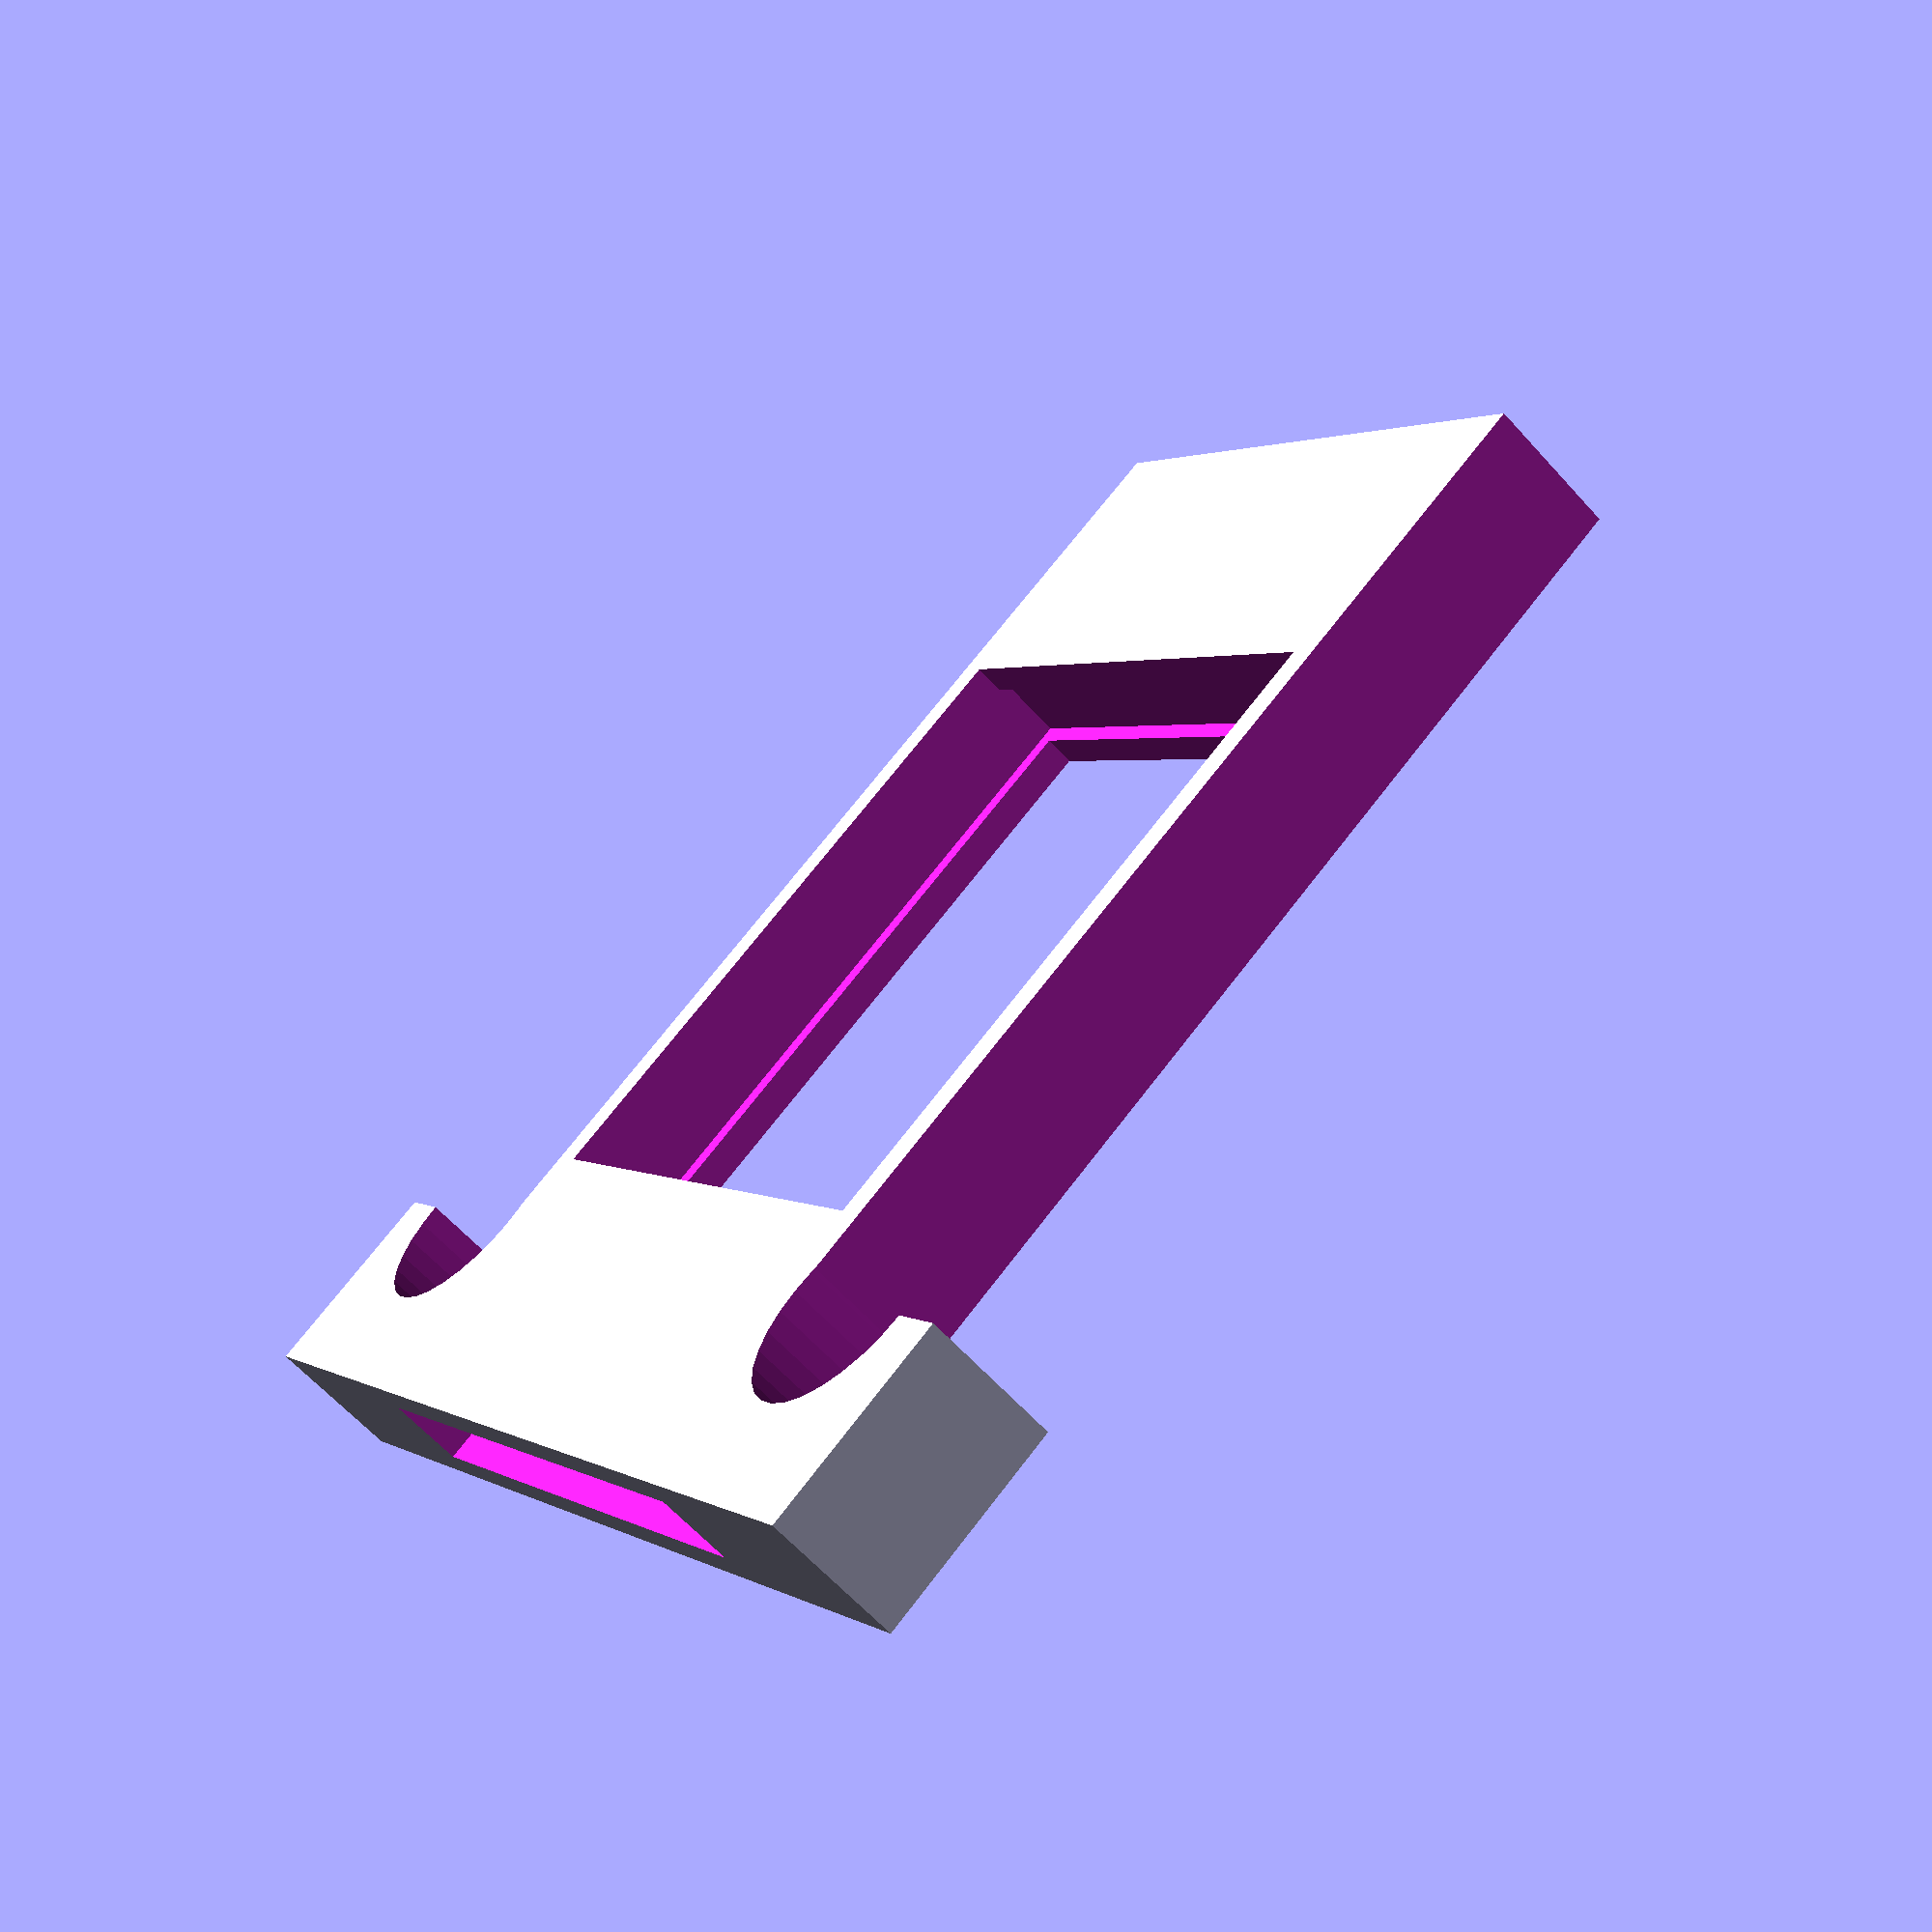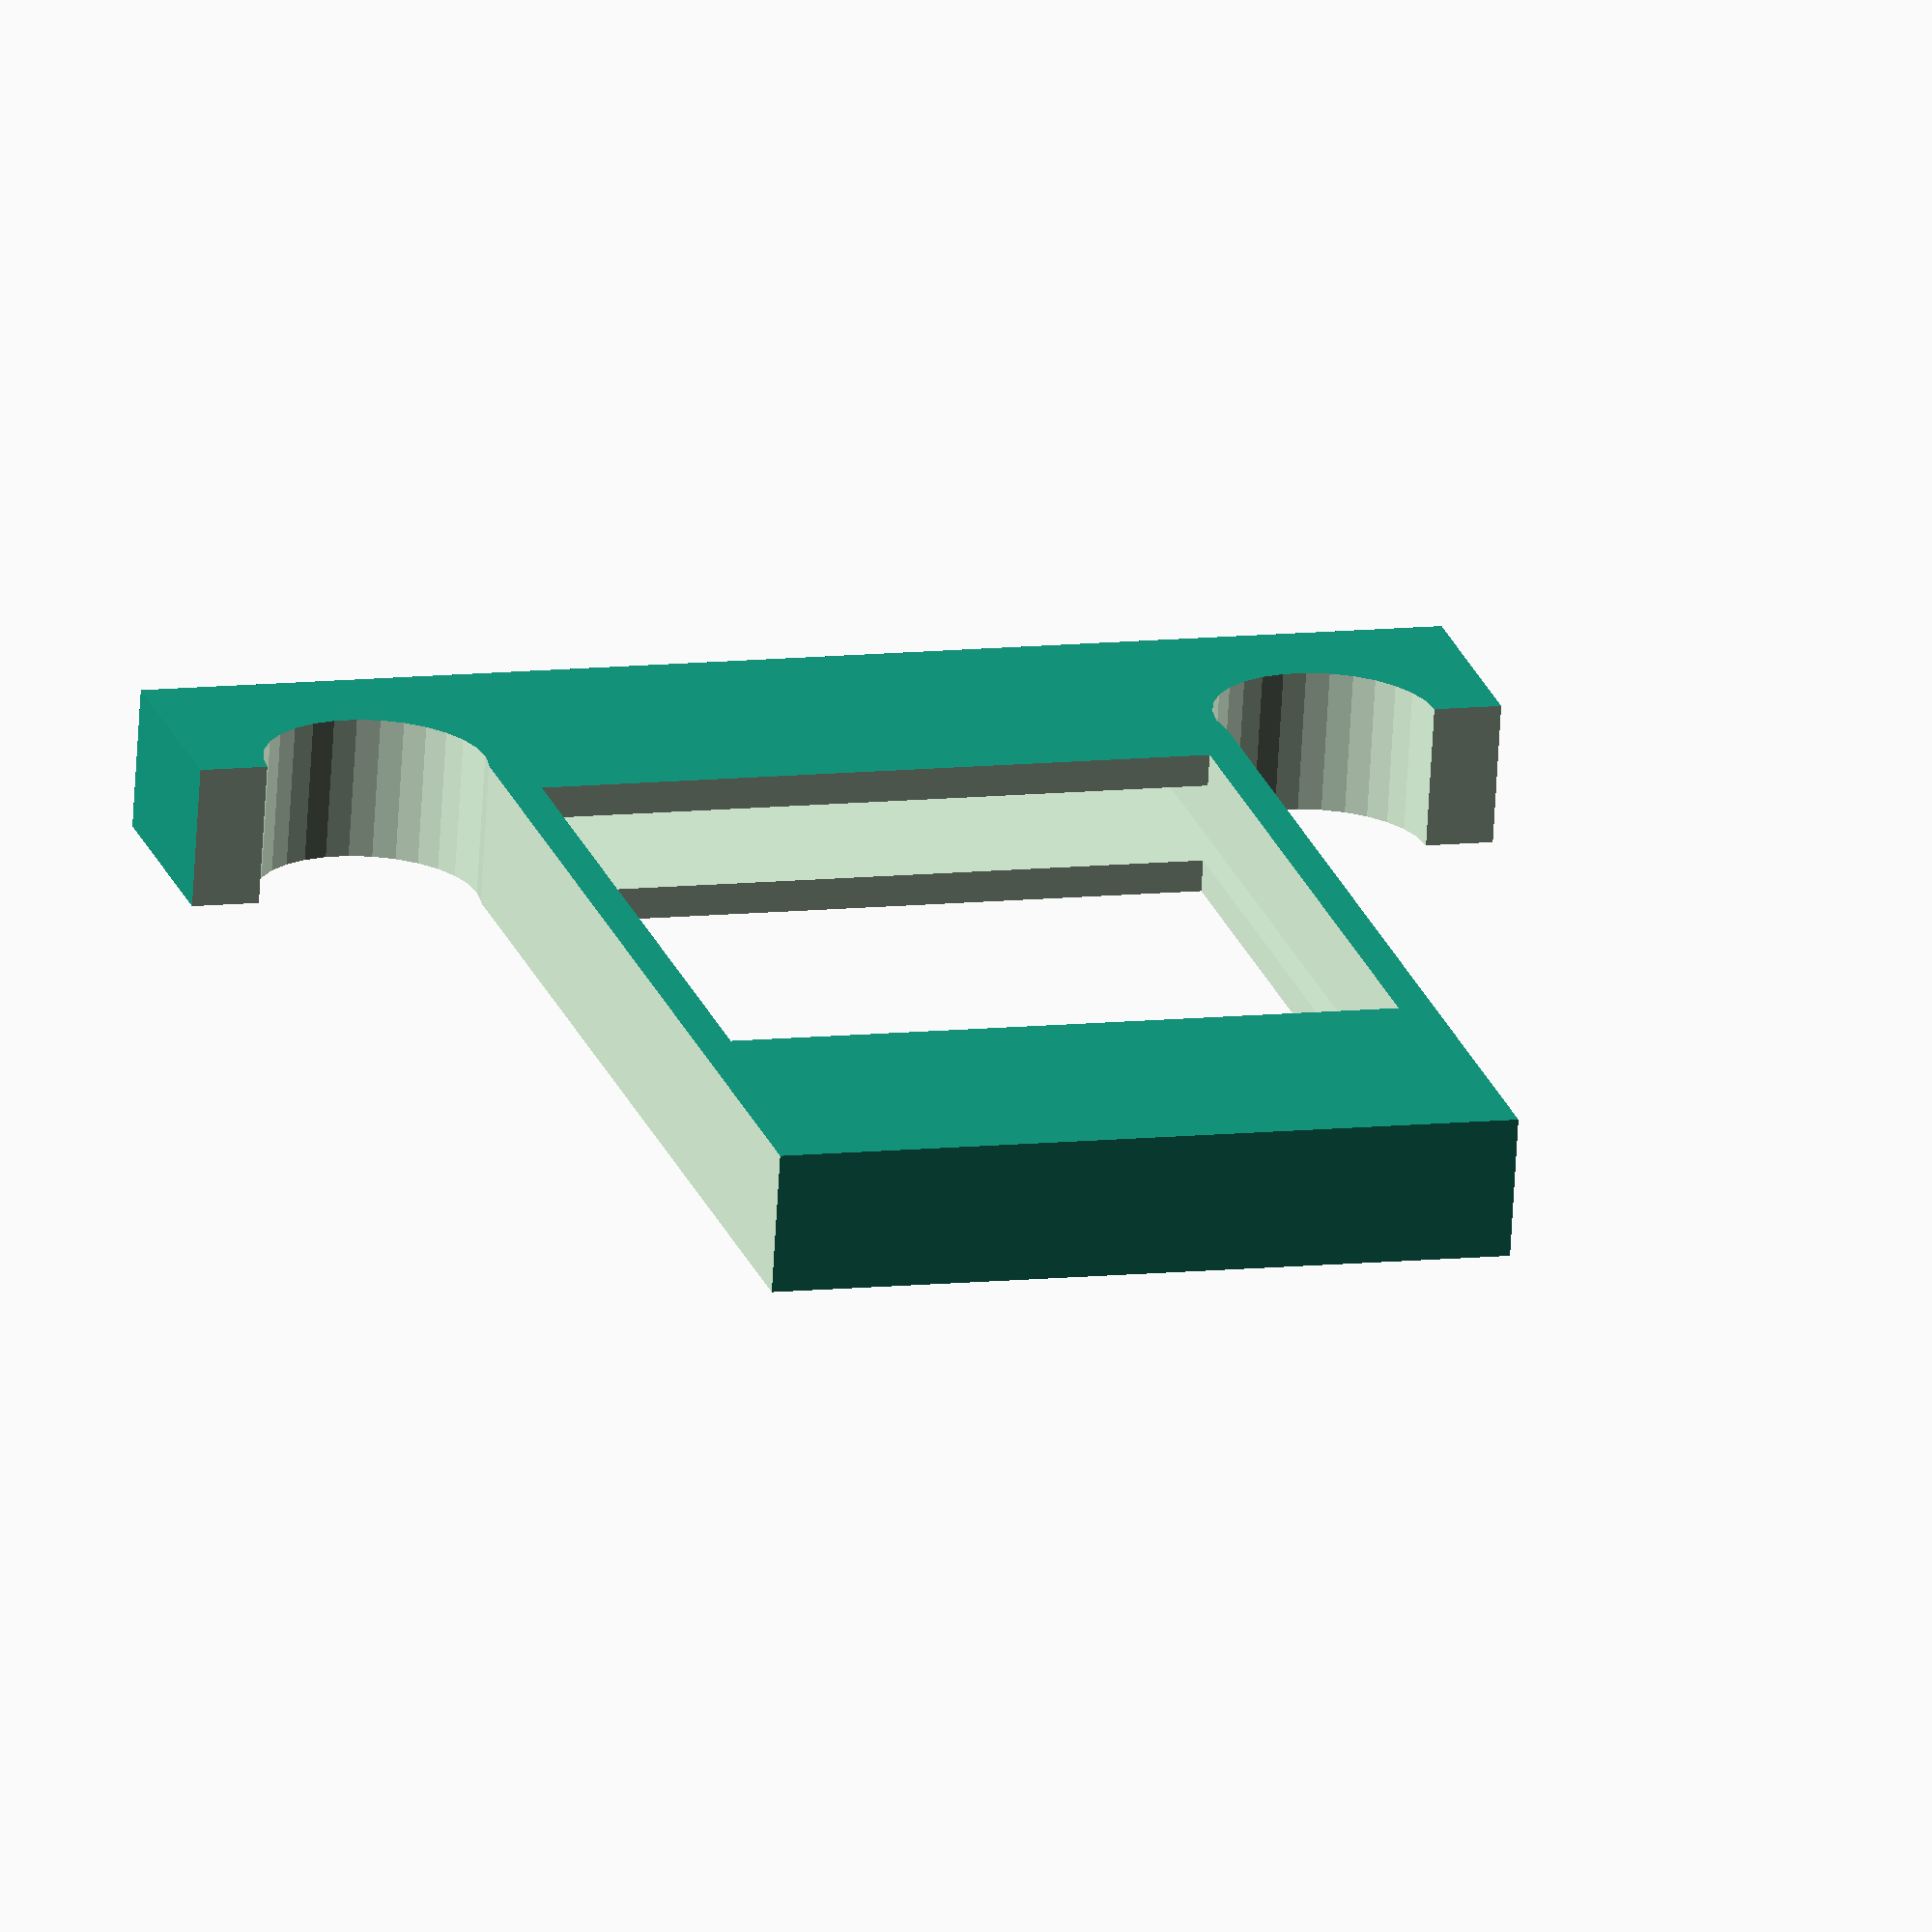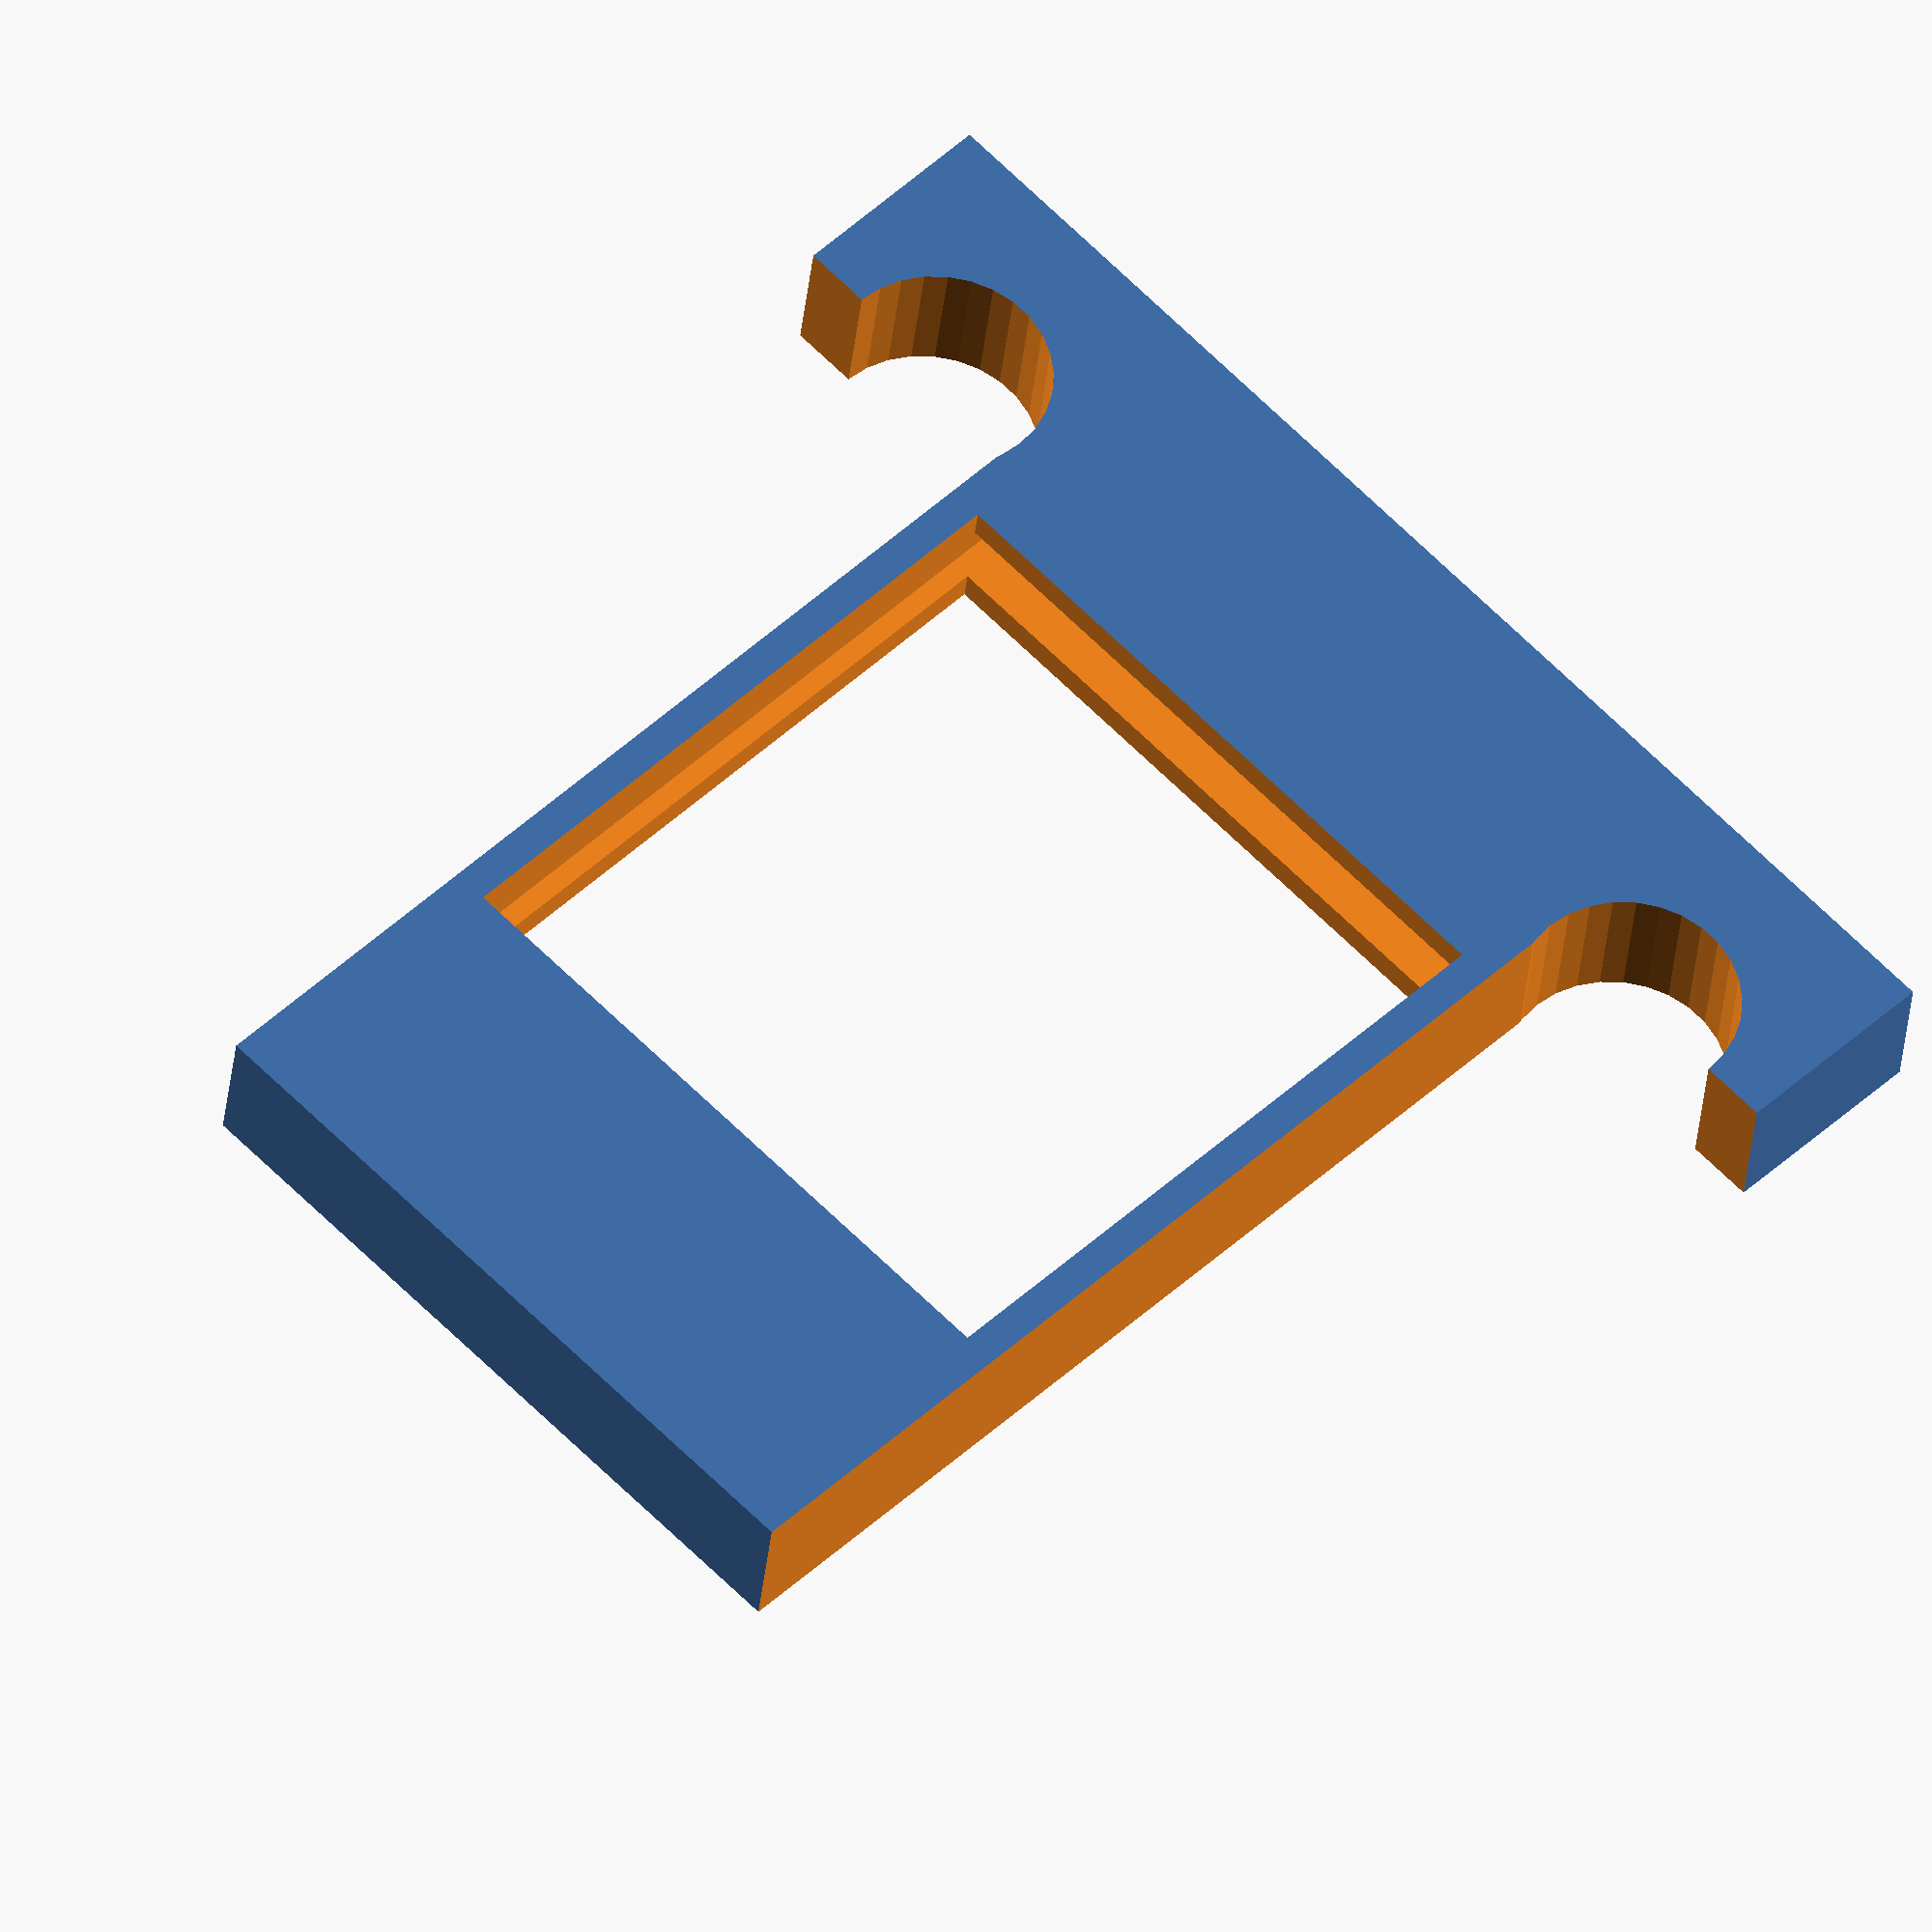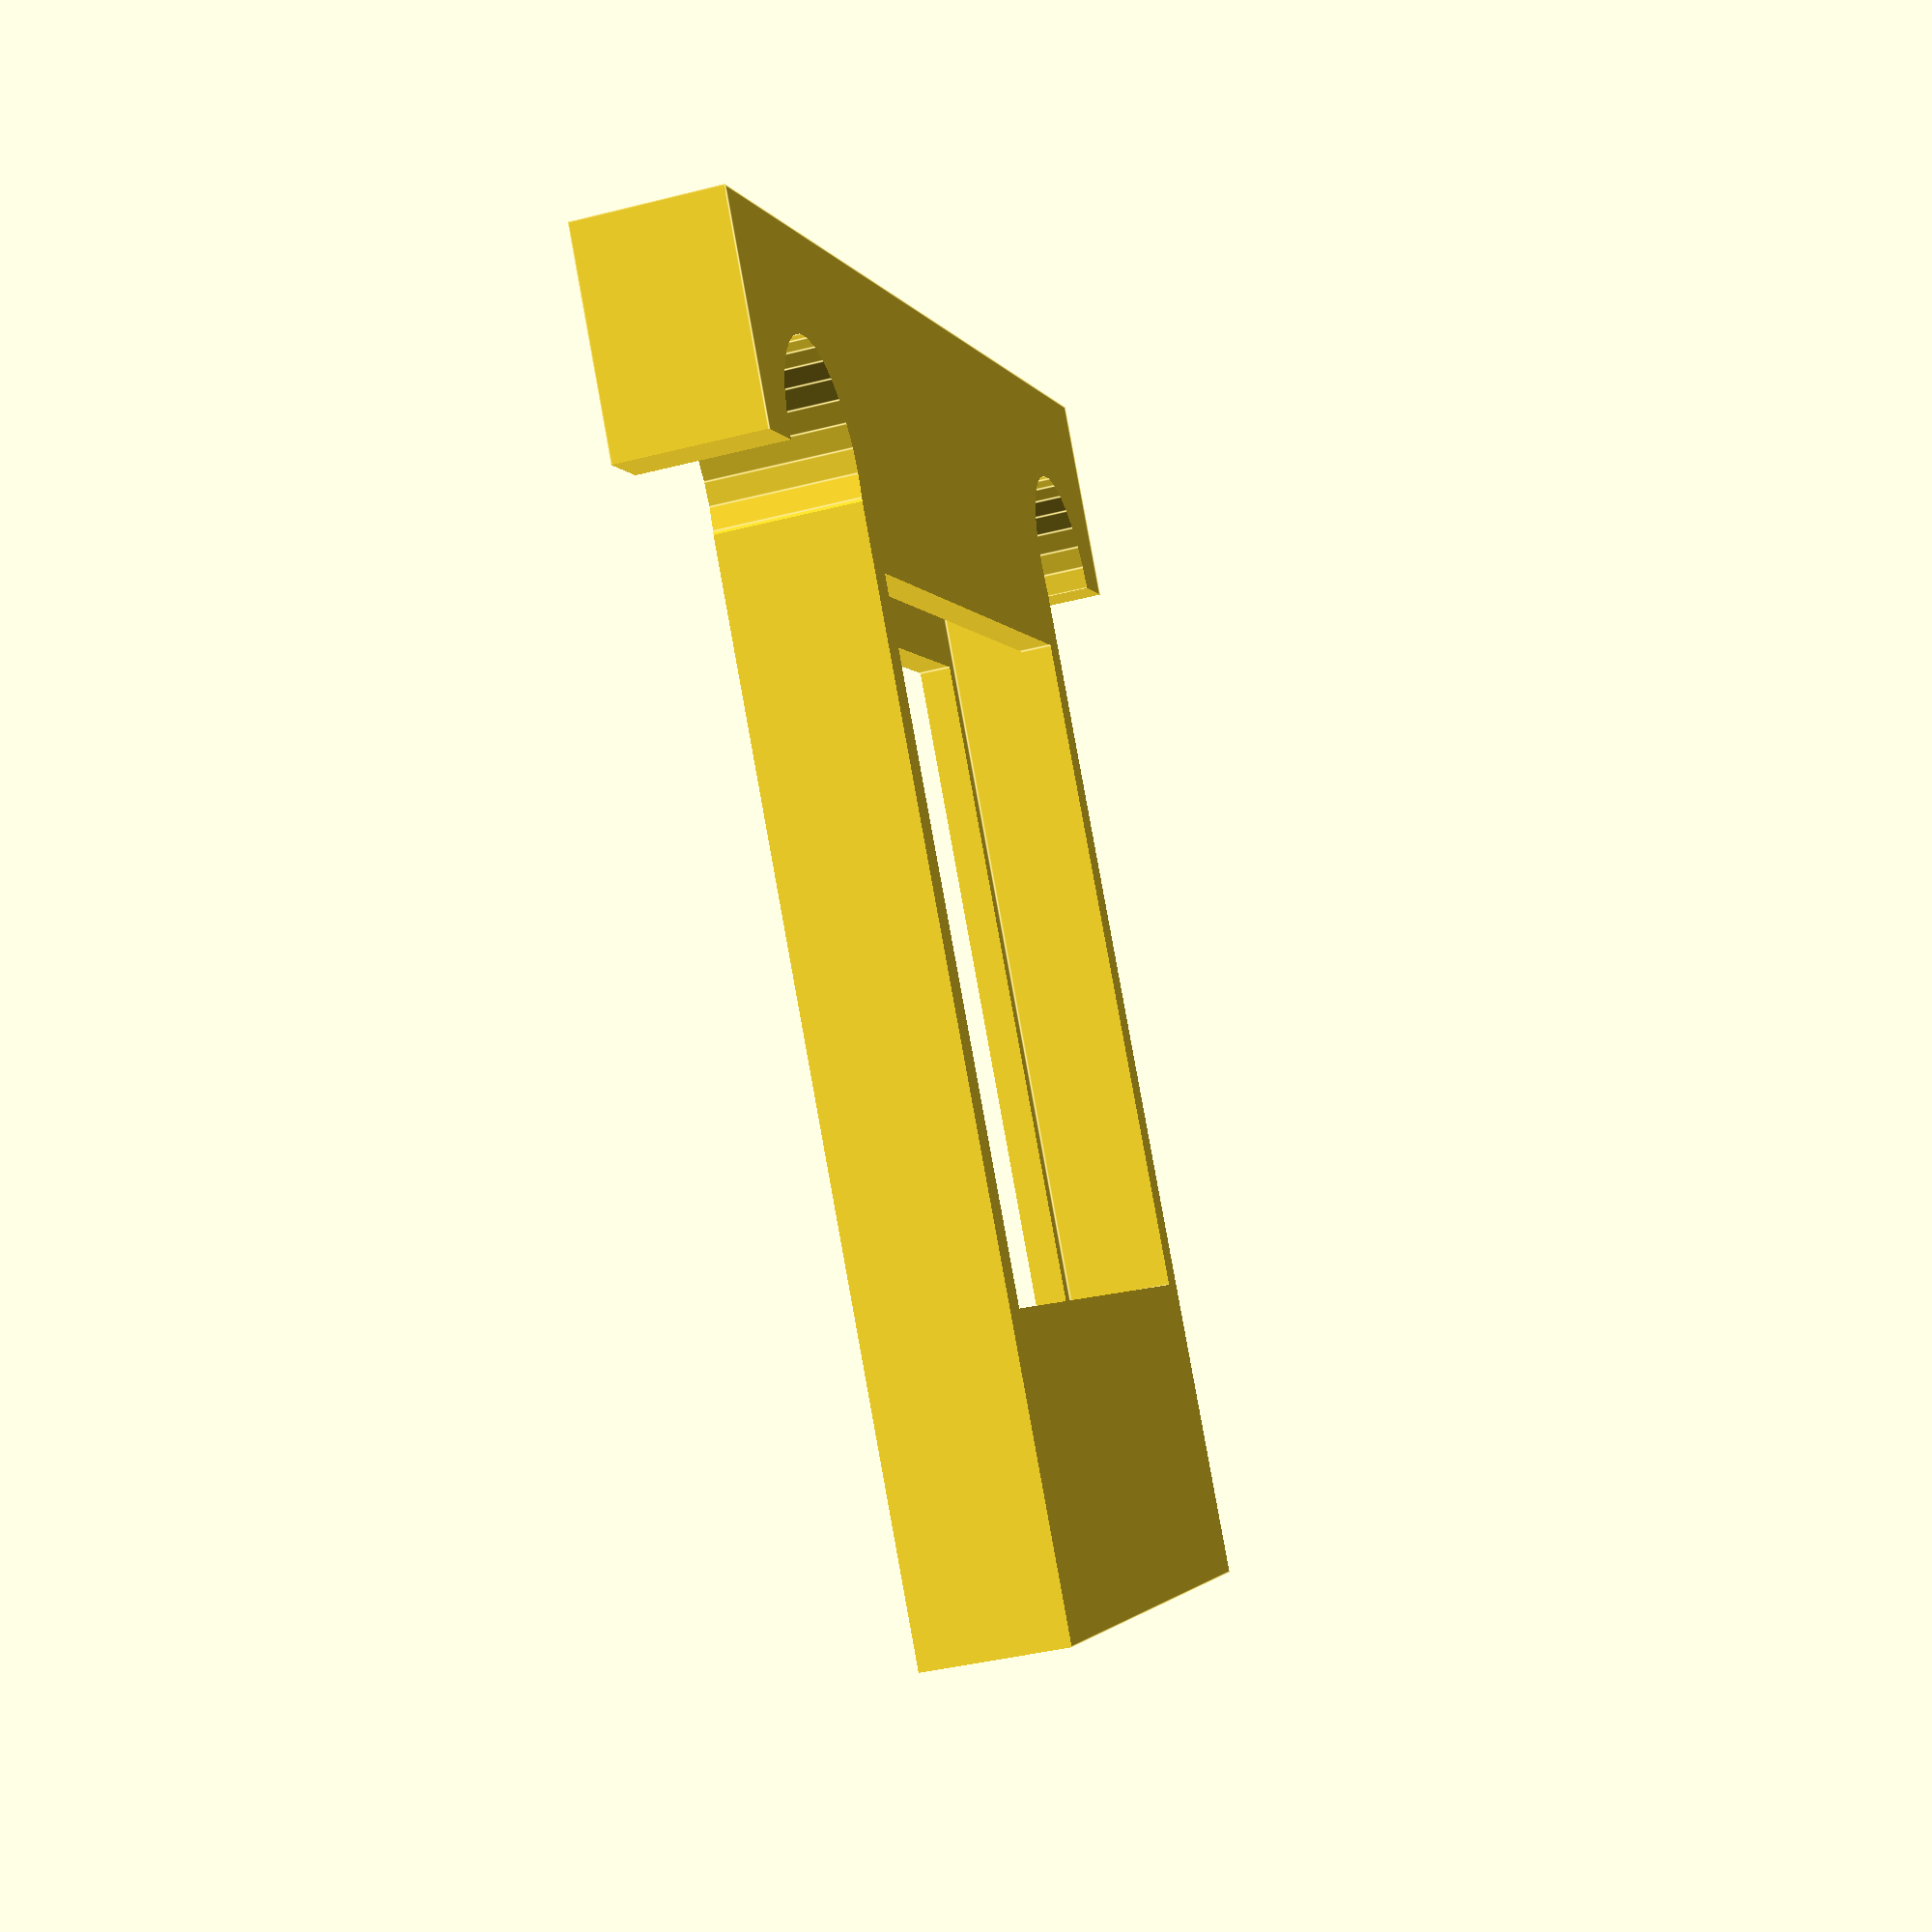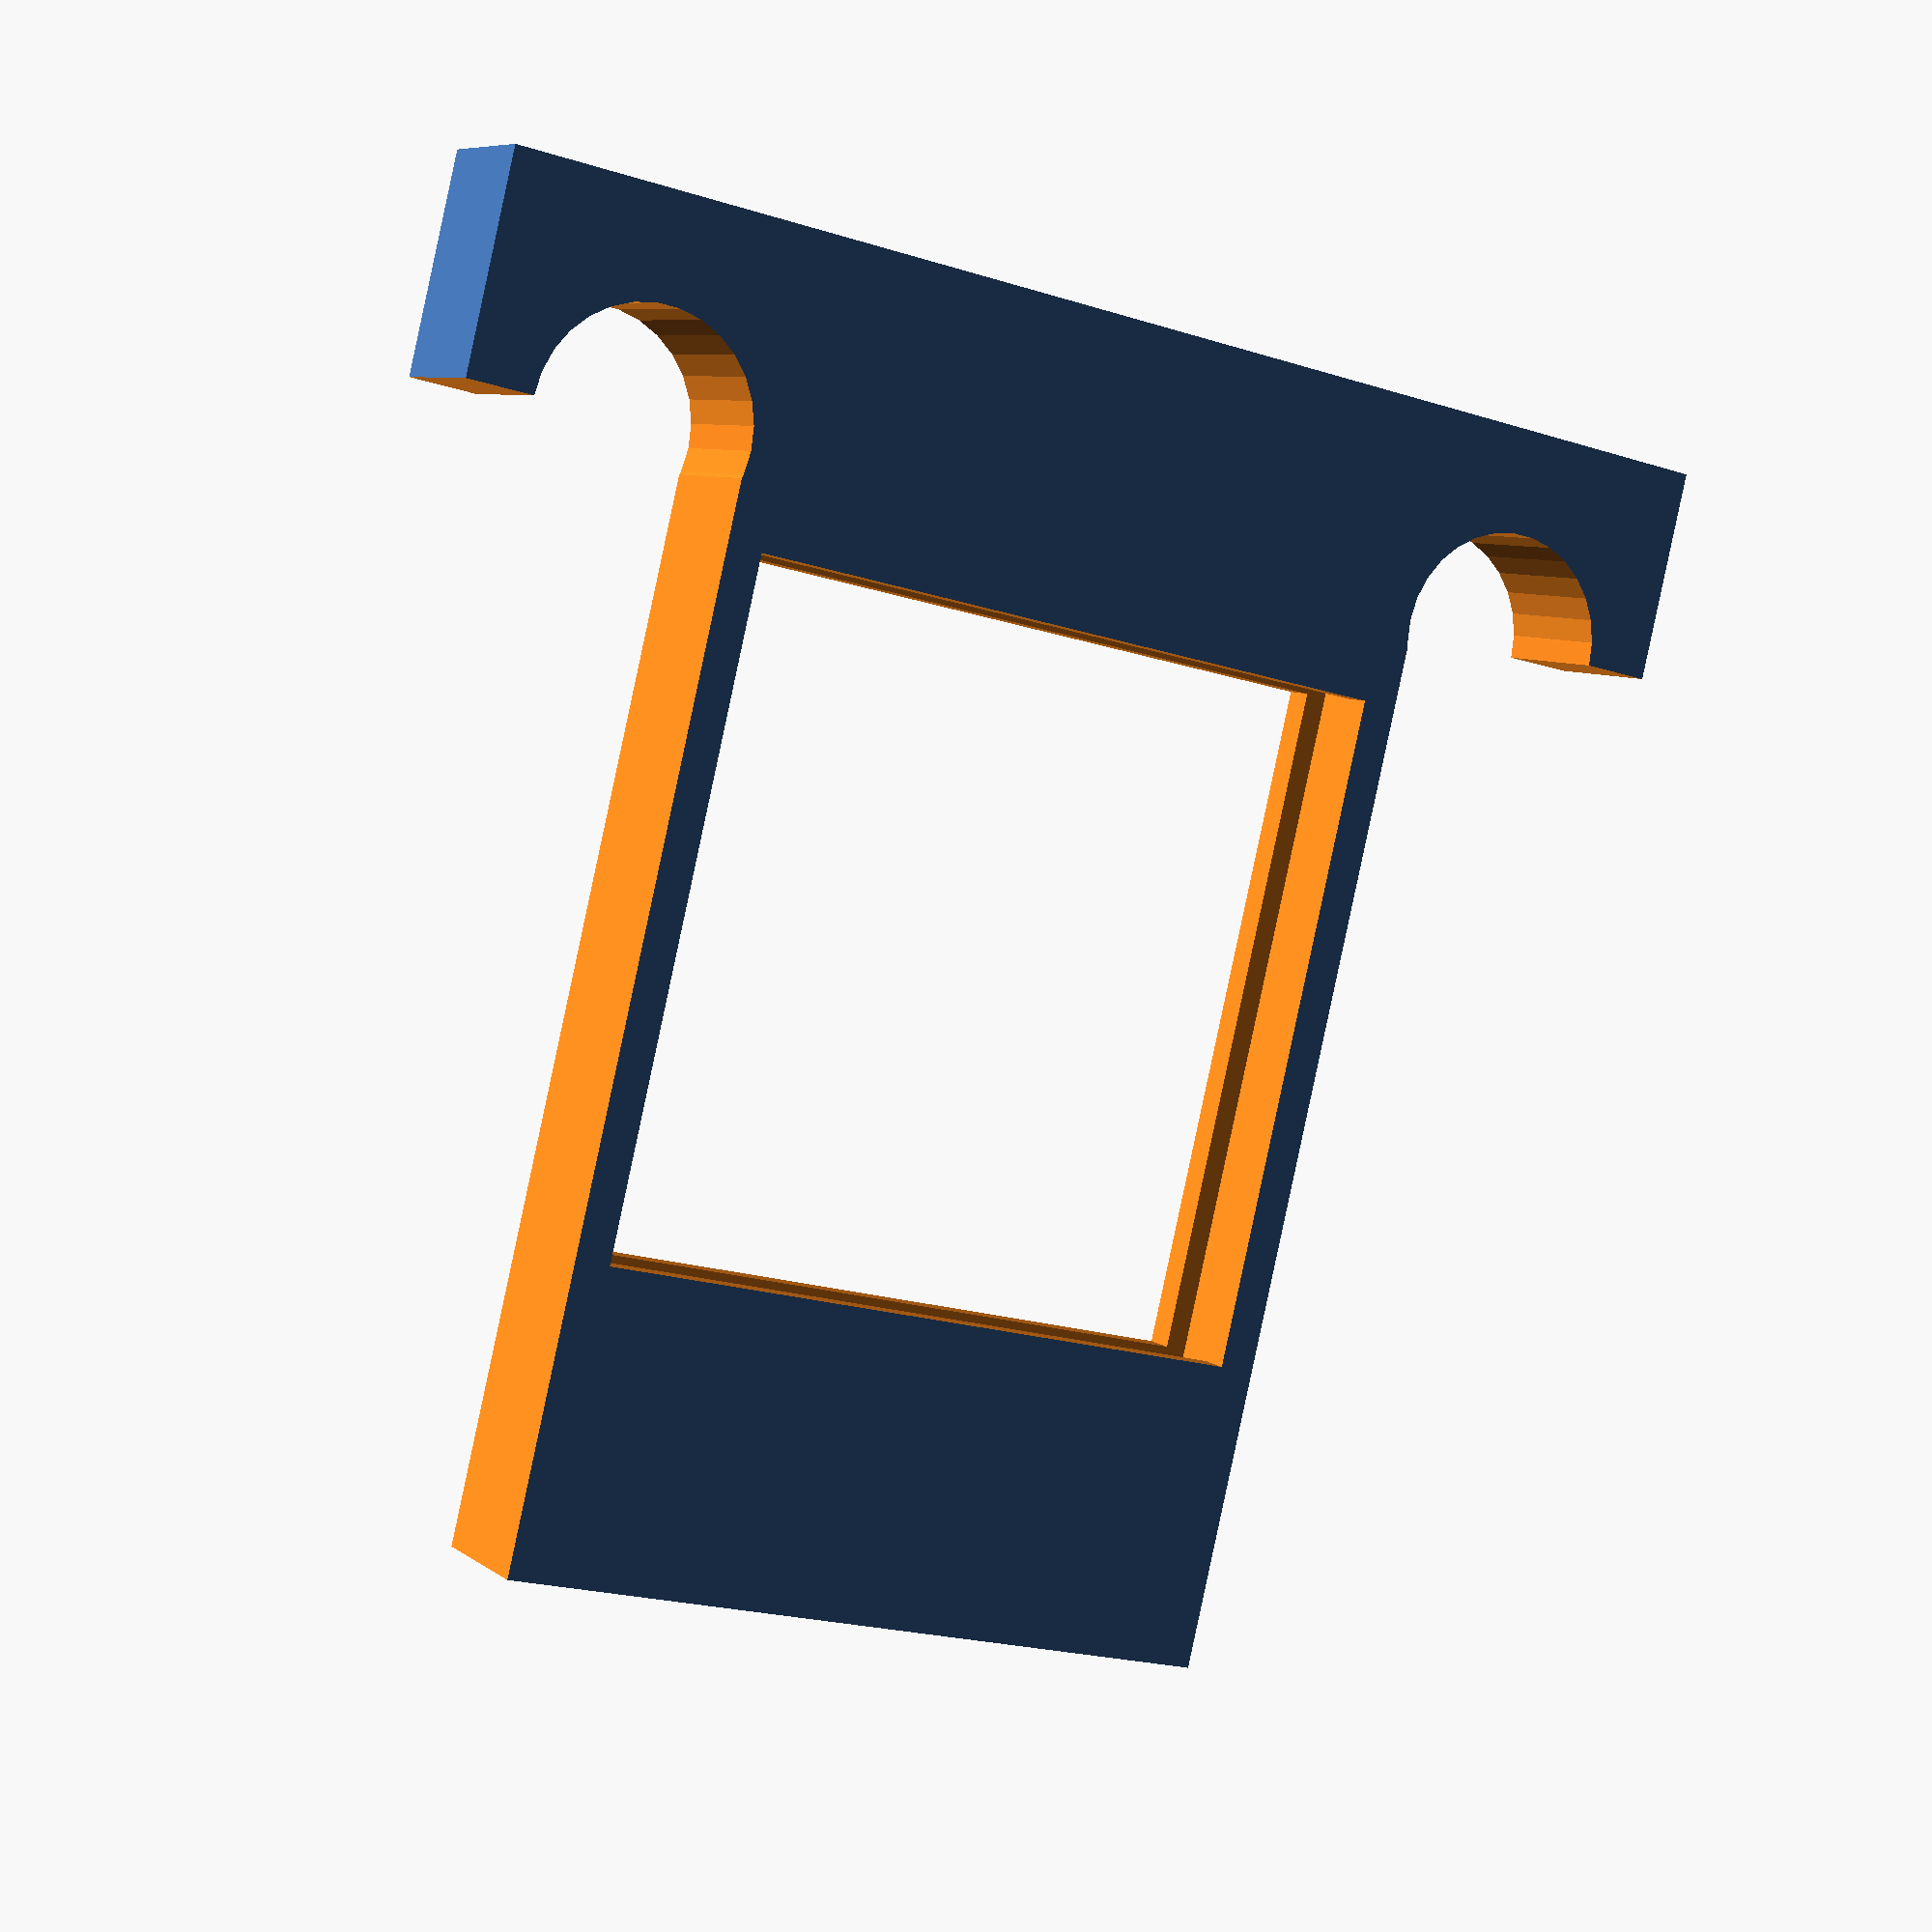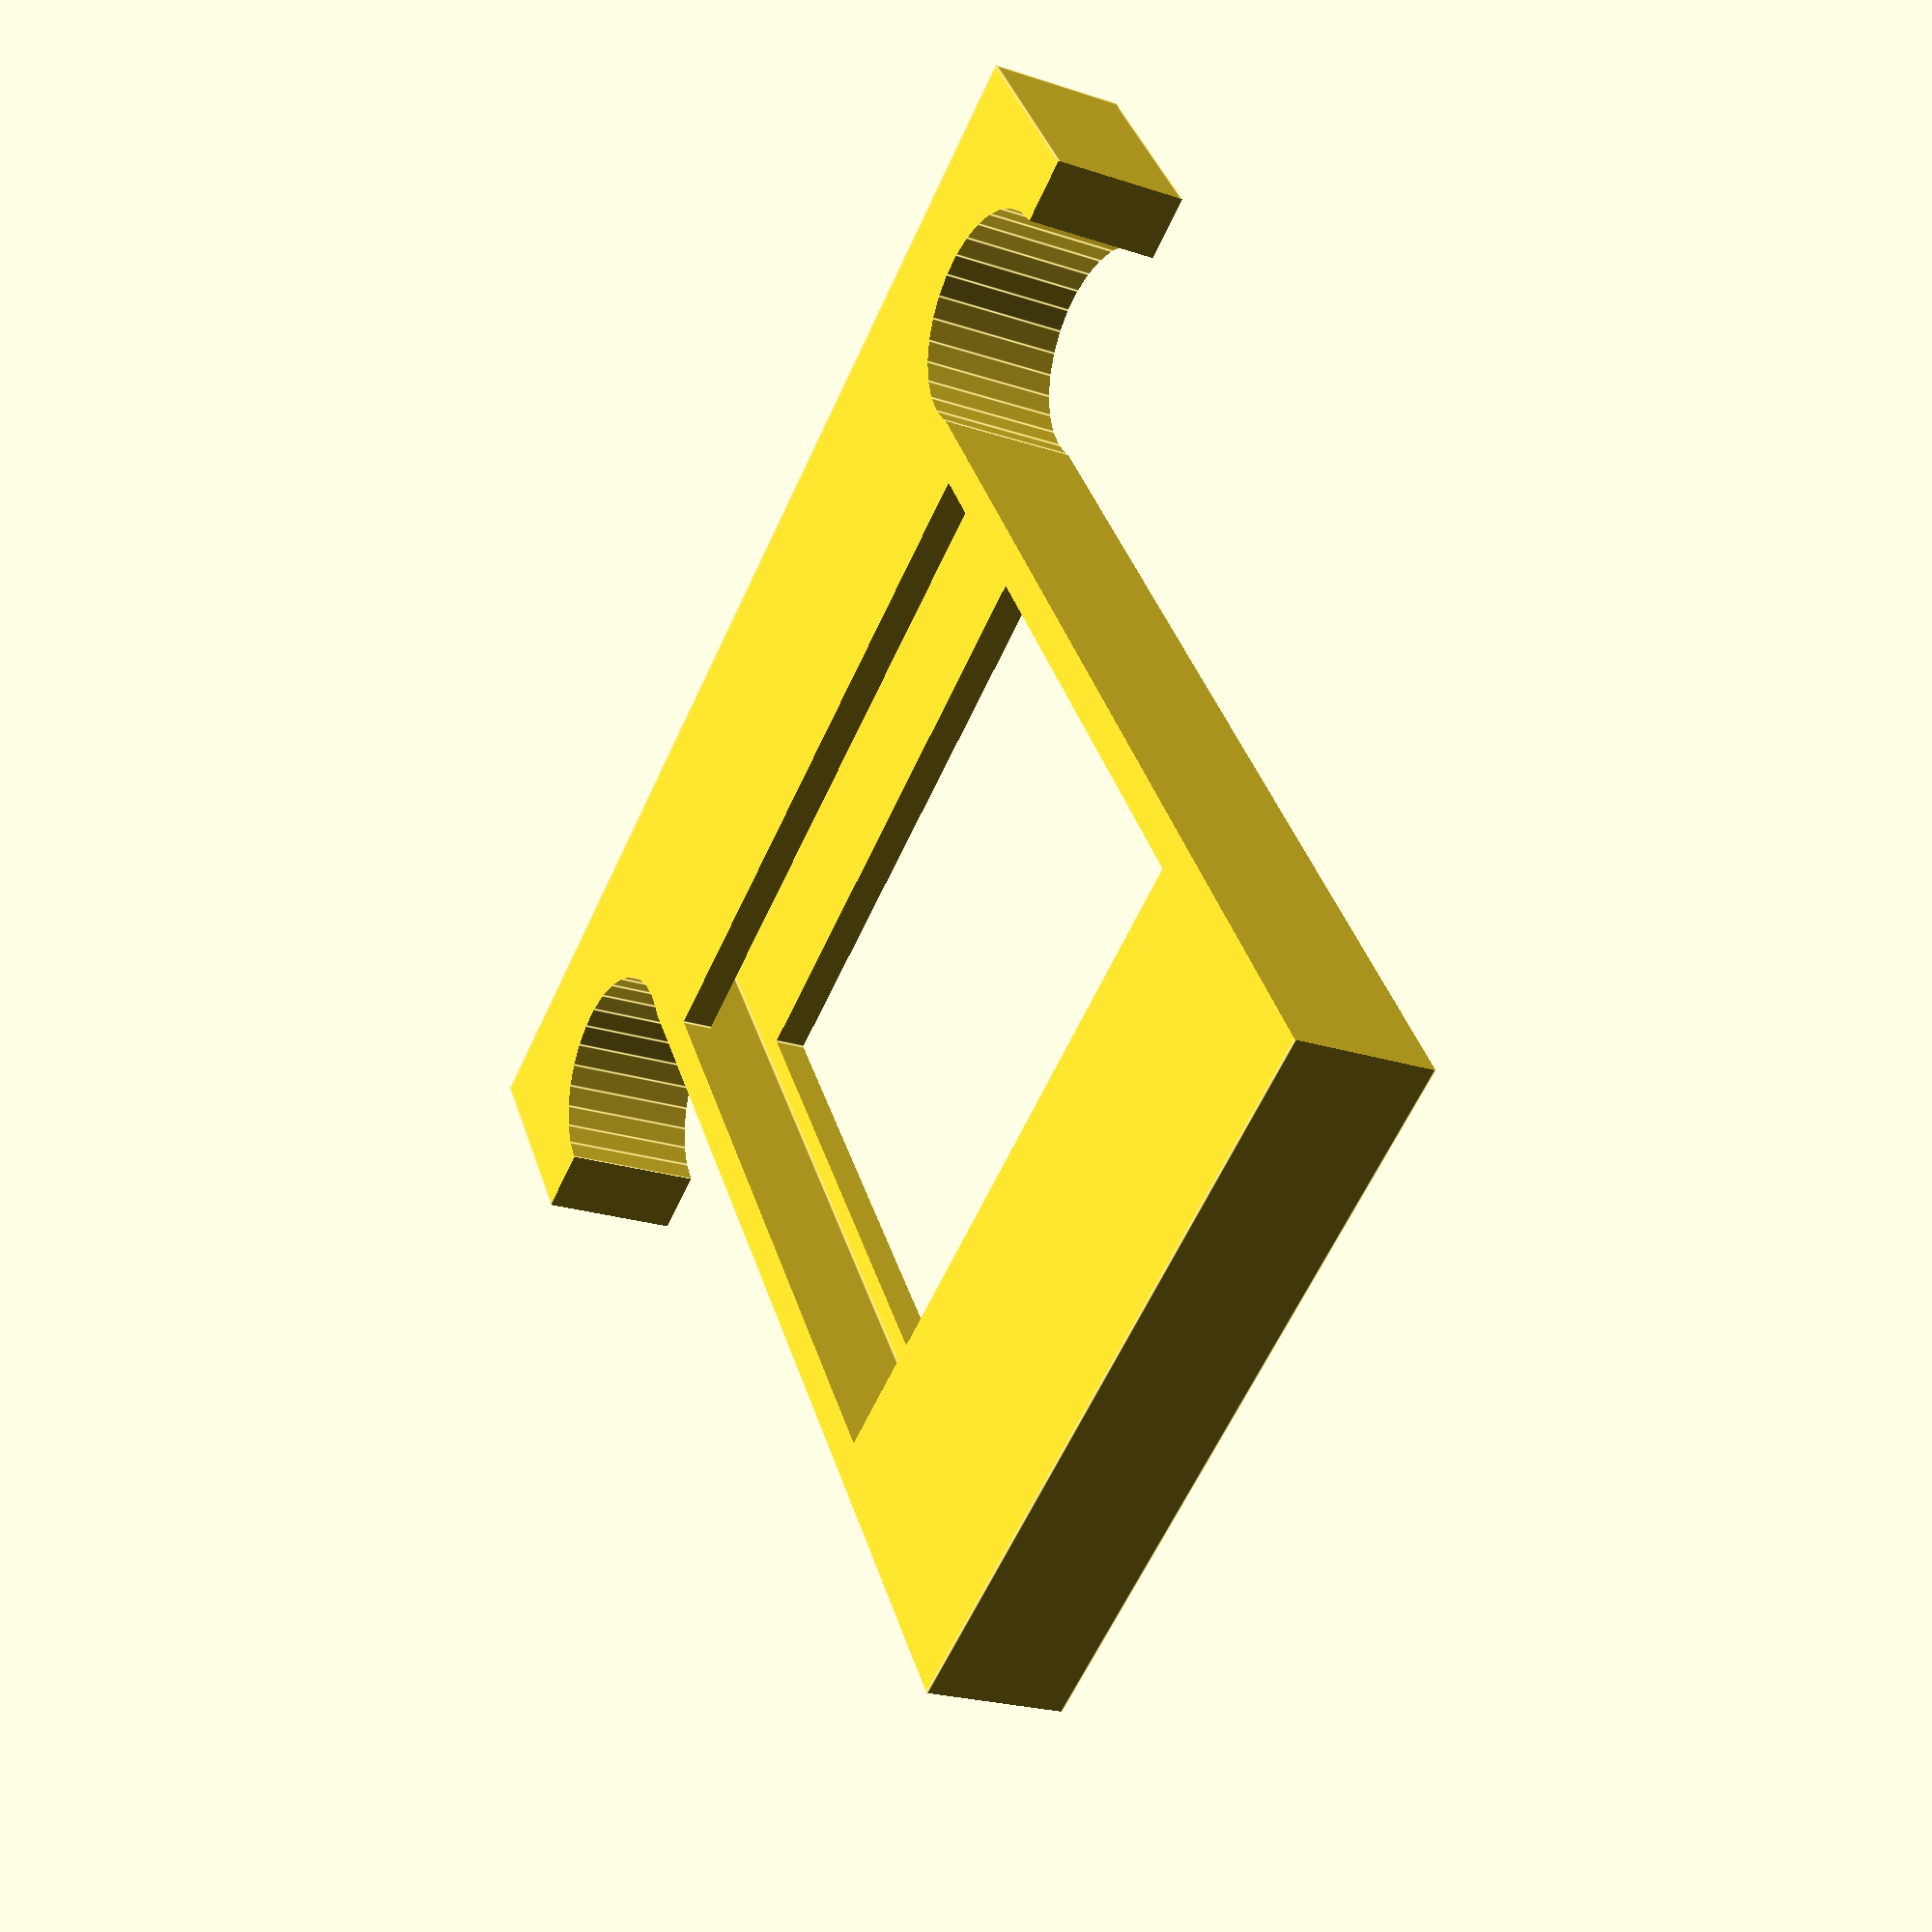
<openscad>
////////////////////////////
//   ND filter holder for //
//   Thorlabs cage system //
//    CC BY SA 4.0        //
//   Chagas, AM 20220126  //
////////////////////////////


rodD = 6;
rodL = 20;

interRodDistance = 20;

filterX = 20;
filterY = 20;
filterZ = 2;


tol = 0.1;
$fn=30;
difference(){
cube([interRodDistance+2*rodD+5,interRodDistance+rodD+10,filterZ+2],center=true);


translate([(interRodDistance+2*rodD-5)/2,(interRodDistance+rodD-2)/2,0]){
cylinder(d=rodD+2*tol,h=rodL,center=true);}
//end translate

translate([-(interRodDistance+2*rodD-5)/2,(interRodDistance+rodD-2)/2,0]){
cylinder(d=rodD+2*tol,h=rodL,center=true);}
//end translate


translate([(interRodDistance+2*rodD)/2,-(interRodDistance+10)/2+1.5*rodD,0]){
cube([rodD+5,interRodDistance+rodD+10,10],center=true);
    }//end translate

translate([-(interRodDistance+2*rodD)/2,-(interRodDistance+10)/2+1.5*rodD,0]){
cube([rodD+5,interRodDistance+rodD+10,10],center=true);
    }//end translate

cube([filterX-1,filterY-1,filterZ+10],center=true);
translate([0,(interRodDistance+rodD+10)/2-interRodDistance/2,0]){
cube([filterX+2*tol,filterY+rodD+10,filterZ+2*tol],center=true);
}//end translate

}//end difference
</openscad>
<views>
elev=62.9 azim=125.0 roll=222.0 proj=p view=solid
elev=248.7 azim=195.8 roll=3.3 proj=o view=solid
elev=33.1 azim=45.6 roll=354.8 proj=o view=solid
elev=220.1 azim=143.1 roll=252.6 proj=p view=edges
elev=172.7 azim=193.6 roll=207.2 proj=p view=solid
elev=202.3 azim=214.3 roll=300.0 proj=p view=edges
</views>
